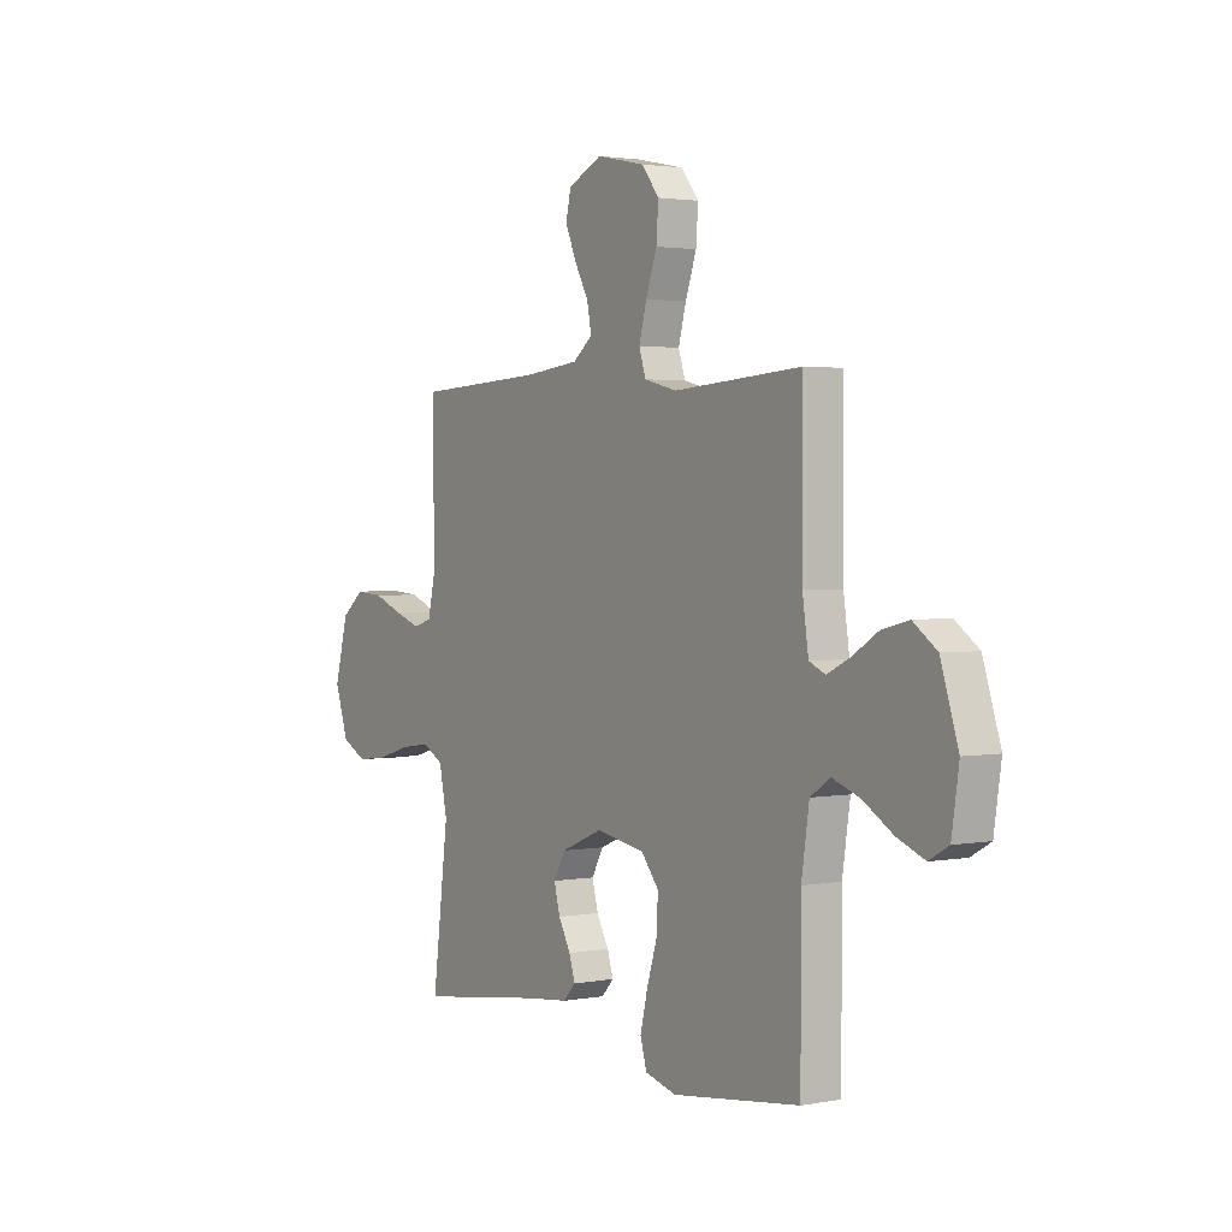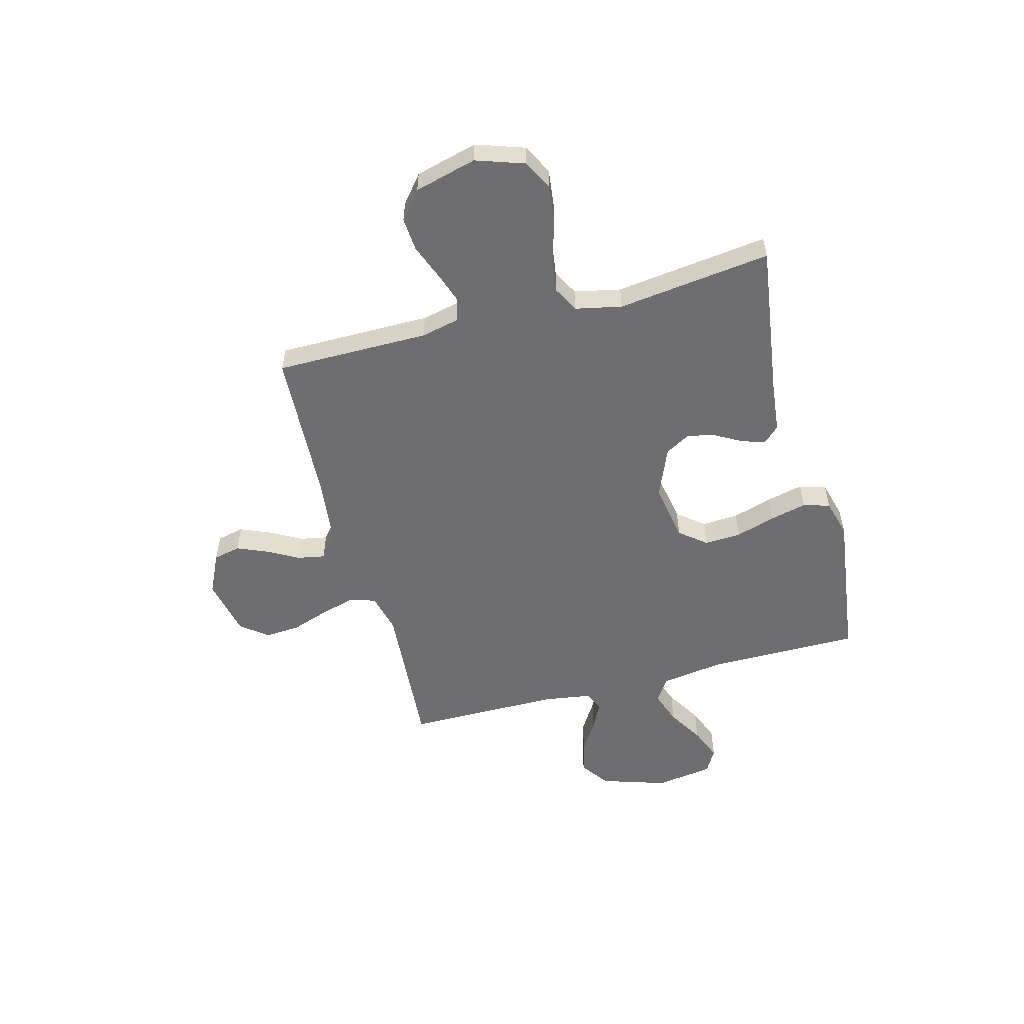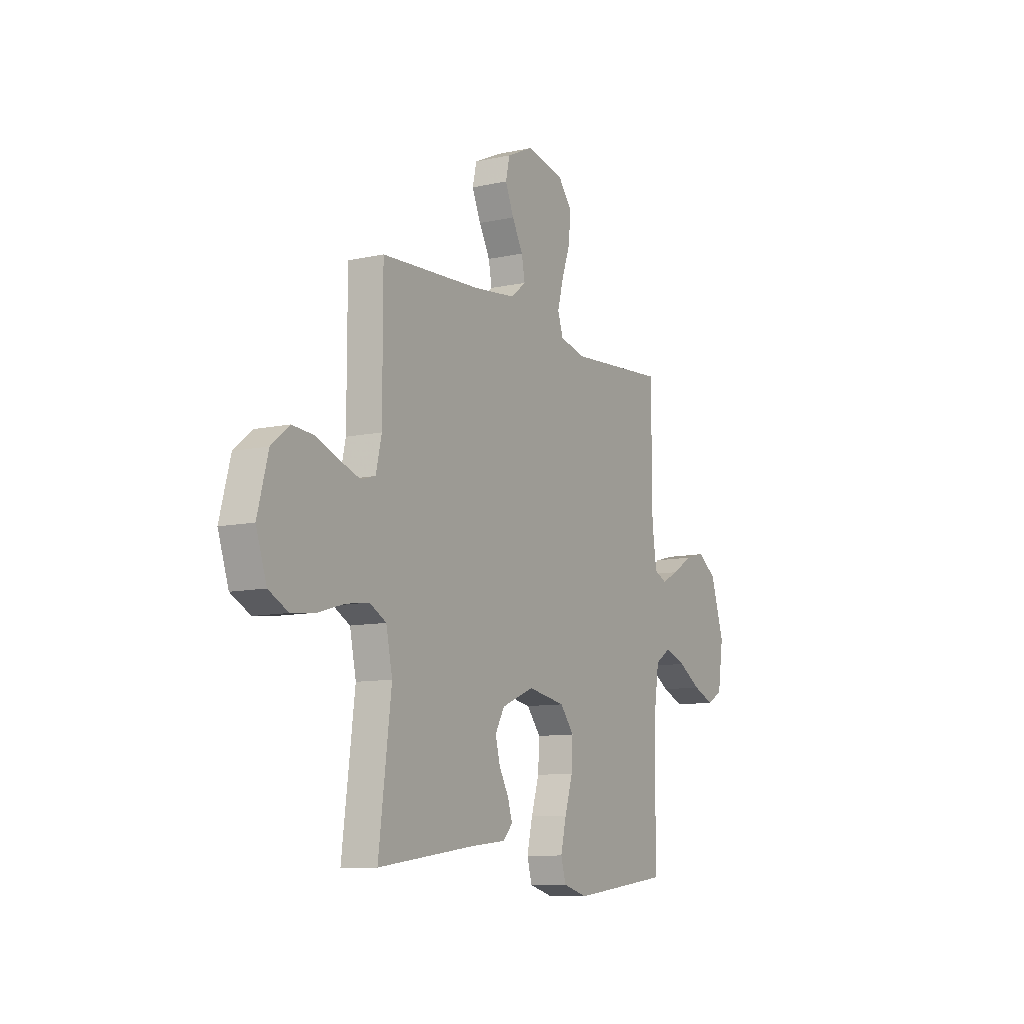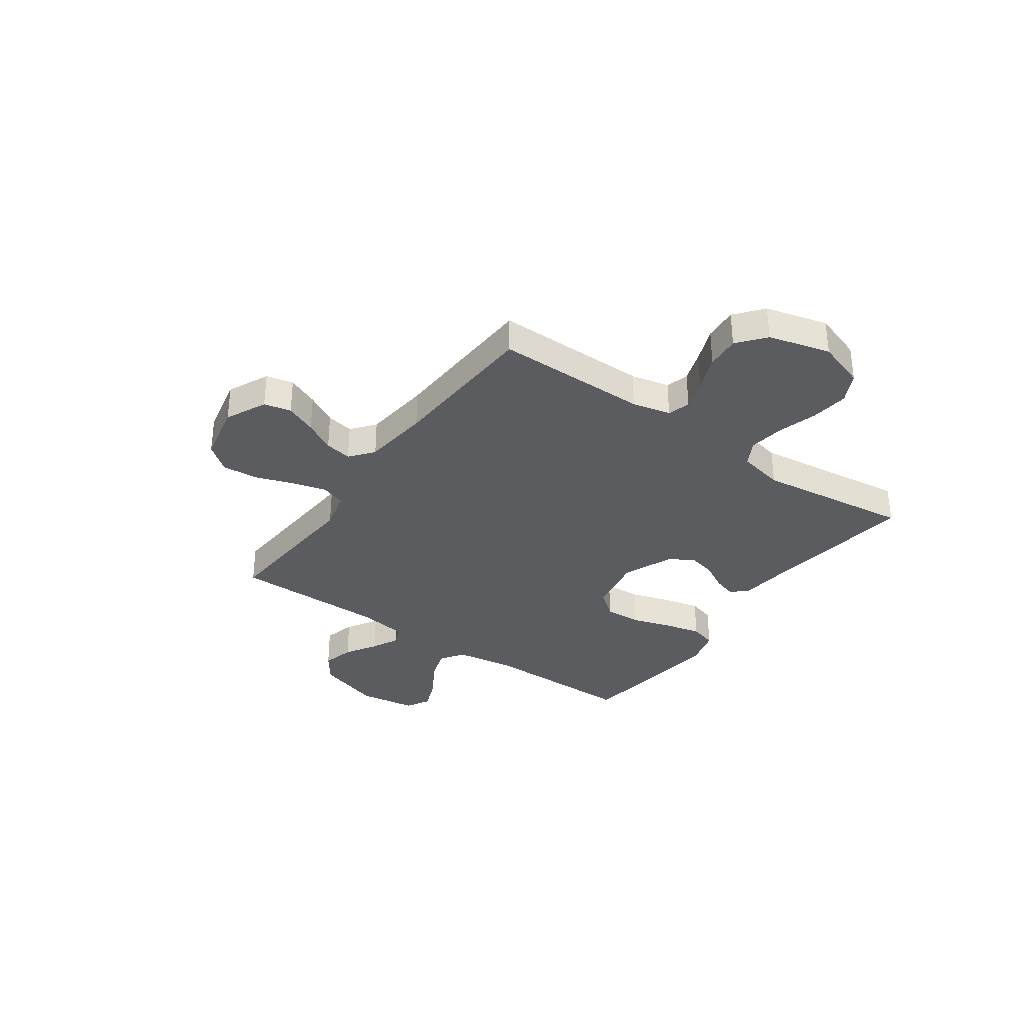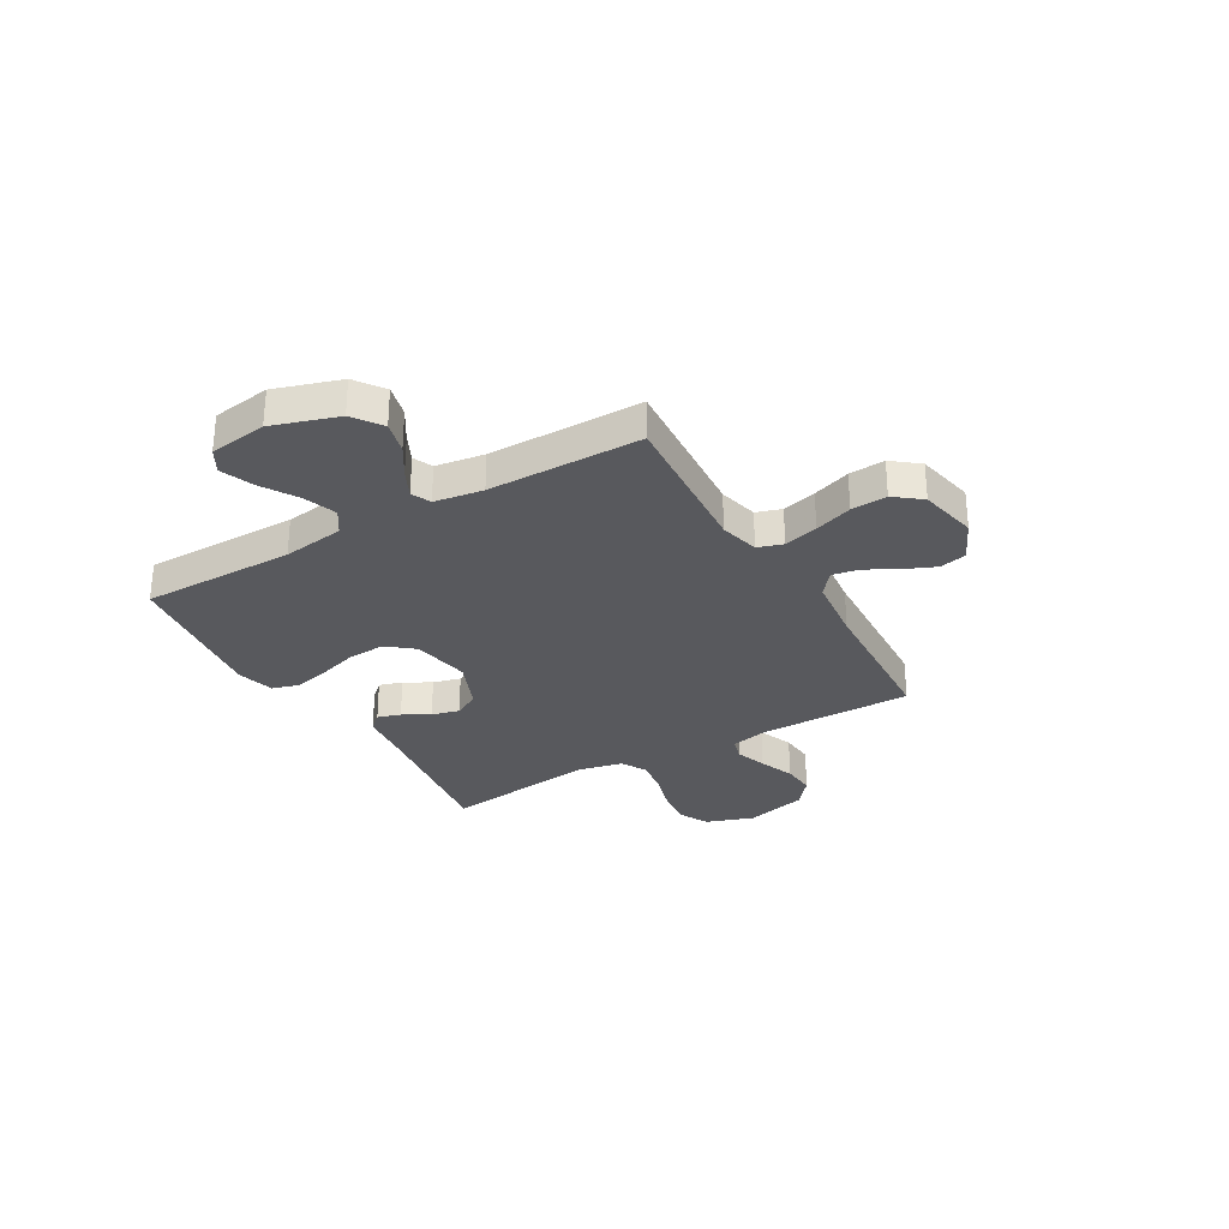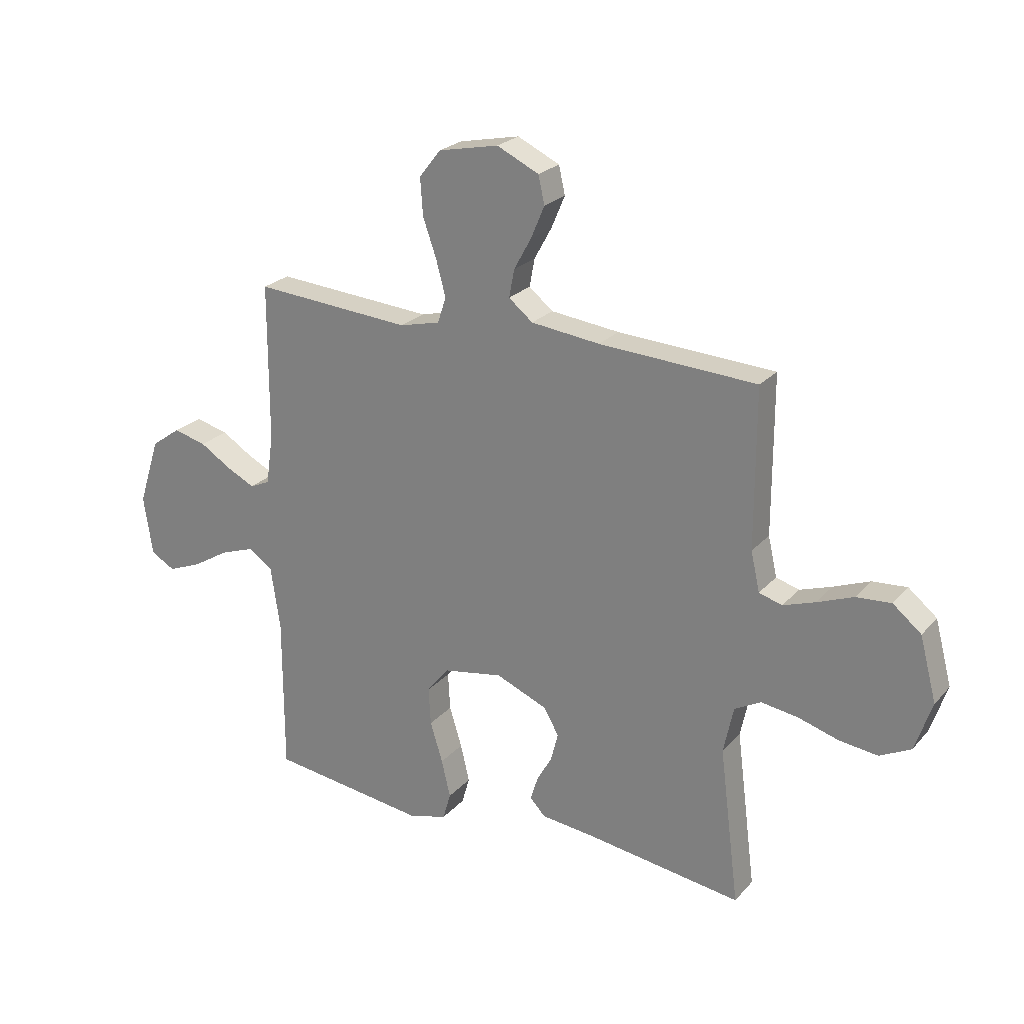
<metadata>
{"format":"obj","ext":"obj","renderer":"f3d","projection":"perspective","resolution":1024,"background":"white","views":[{"elev":2.3,"azim":-123.4,"up":"+Z"},{"elev":-54.4,"azim":104.9,"up":"+Y"},{"elev":-10.0,"azim":119.5,"up":"+Z"},{"elev":-33.9,"azim":54.8,"up":"+Y"},{"elev":-29.8,"azim":-59.9,"up":"+Y"},{"elev":23.9,"azim":30.6,"up":"+Z"}]}
</metadata>
<code>
v 0.5 0.07 -0.5
v 0.2 0.07 -0.458
v 0.099 0.07 -0.447
v 0.07 0.07 -0.416
v 0.084 0.07 -0.371
v 0.113 0.07 -0.319
v 0.127 0.07 -0.265
v 0.099 0.07 -0.215
v 0 0.07 -0.174
v -0.114 0.07 -0.194
v -0.156 0.07 -0.246
v -0.152 0.07 -0.318
v -0.128 0.07 -0.395
v -0.111 0.07 -0.467
v -0.126 0.07 -0.519
v -0.2 0.07 -0.539
v -0.5 0.07 -0.5
v -0.5 0.07 -0.2
v -0.518 0.07 -0.079
v -0.565 0.07 -0.048
v -0.63 0.07 -0.071
v -0.699 0.07 -0.113
v -0.764 0.07 -0.139
v -0.81 0.07 -0.113
v -0.827 0.07 0
v -0.786 0.07 0.128
v -0.73 0.07 0.168
v -0.667 0.07 0.152
v -0.606 0.07 0.114
v -0.553 0.07 0.088
v -0.515 0.07 0.105
v -0.501 0.07 0.2
v -0.5 0.07 0.5
v -0.2 0.07 0.478
v -0.123 0.07 0.497
v -0.107 0.07 0.546
v -0.125 0.07 0.613
v -0.151 0.07 0.687
v -0.156 0.07 0.757
v -0.115 0.07 0.809
v 0 0.07 0.833
v 0.08 0.07 0.795
v 0.092 0.07 0.742
v 0.066 0.07 0.681
v 0.033 0.07 0.621
v 0.023 0.07 0.568
v 0.069 0.07 0.531
v 0.2 0.07 0.516
v 0.5 0.07 0.5
v 0.5 0.07 0.2
v 0.517 0.07 0.125
v 0.561 0.07 0.112
v 0.622 0.07 0.133
v 0.691 0.07 0.16
v 0.757 0.07 0.165
v 0.811 0.07 0.121
v 0.843 0.07 0
v 0.811 0.07 -0.095
v 0.752 0.07 -0.125
v 0.678 0.07 -0.116
v 0.601 0.07 -0.093
v 0.531 0.07 -0.083
v 0.481 0.07 -0.11
v 0.462 0.07 -0.2
v 0.5 0 -0.5
v 0.2 0 -0.458
v 0.099 0 -0.447
v 0.07 0 -0.416
v 0.084 0 -0.371
v 0.113 0 -0.319
v 0.127 0 -0.265
v 0.099 0 -0.215
v 0 0 -0.174
v -0.114 0 -0.194
v -0.156 0 -0.246
v -0.152 0 -0.318
v -0.128 0 -0.395
v -0.111 0 -0.467
v -0.126 0 -0.519
v -0.2 0 -0.539
v -0.5 0 -0.5
v -0.5 0 -0.2
v -0.518 0 -0.079
v -0.565 0 -0.048
v -0.63 0 -0.071
v -0.699 0 -0.113
v -0.764 0 -0.139
v -0.81 0 -0.113
v -0.827 0 0
v -0.786 0 0.128
v -0.73 0 0.168
v -0.667 0 0.152
v -0.606 0 0.114
v -0.553 0 0.088
v -0.515 0 0.105
v -0.501 0 0.2
v -0.5 0 0.5
v -0.2 0 0.478
v -0.123 0 0.497
v -0.107 0 0.546
v -0.125 0 0.613
v -0.151 0 0.687
v -0.156 0 0.757
v -0.115 0 0.809
v 0 0 0.833
v 0.08 0 0.795
v 0.092 0 0.742
v 0.066 0 0.681
v 0.033 0 0.621
v 0.023 0 0.568
v 0.069 0 0.531
v 0.2 0 0.516
v 0.5 0 0.5
v 0.5 0 0.2
v 0.517 0 0.125
v 0.561 0 0.112
v 0.622 0 0.133
v 0.691 0 0.16
v 0.757 0 0.165
v 0.811 0 0.121
v 0.843 0 0
v 0.811 0 -0.095
v 0.752 0 -0.125
v 0.678 0 -0.116
v 0.601 0 -0.093
v 0.531 0 -0.083
v 0.481 0 -0.11
v 0.462 0 -0.2
f 59 60 61
f 58 59 61
f 57 58 61
f 56 57 61
f 55 56 61
f 54 55 61
f 53 54 61
f 52 53 61 62
f 51 52 62 63
f 48 49 50
f 51 63 64
f 50 51 64
f 48 50 64
f 47 48 64
f 43 44 45
f 42 43 45
f 41 42 45
f 40 41 45
f 39 40 45
f 38 39 45
f 37 38 45
f 36 37 45 46
f 64 1 2
f 47 64 2
f 46 47 2
f 36 46 2
f 35 36 2
f 27 28 29
f 26 27 29
f 25 26 29
f 24 25 29
f 23 24 29
f 22 23 29
f 21 22 29
f 20 21 29 30
f 19 20 30 31
f 16 17 18
f 15 16 18
f 14 15 18
f 13 14 18
f 12 13 18
f 19 31 32
f 18 19 32
f 12 18 32
f 11 12 32
f 4 5 6
f 3 4 6
f 2 3 6
f 2 6 7
f 35 2 7
f 34 35 7 8
f 32 33 34
f 11 32 34
f 10 11 34
f 9 10 34
f 8 9 34
f 125 124 123
f 125 123 122
f 125 122 121
f 125 121 120
f 125 120 119
f 125 119 118
f 125 118 117
f 126 125 117 116
f 127 126 116 115
f 114 113 112
f 128 127 115
f 128 115 114
f 128 114 112
f 128 112 111
f 109 108 107
f 109 107 106
f 109 106 105
f 109 105 104
f 109 104 103
f 109 103 102
f 109 102 101
f 110 109 101 100
f 66 65 128
f 66 128 111
f 66 111 110
f 66 110 100
f 66 100 99
f 93 92 91
f 93 91 90
f 93 90 89
f 93 89 88
f 93 88 87
f 93 87 86
f 93 86 85
f 94 93 85 84
f 95 94 84 83
f 82 81 80
f 82 80 79
f 82 79 78
f 82 78 77
f 82 77 76
f 96 95 83
f 96 83 82
f 96 82 76
f 96 76 75
f 70 69 68
f 70 68 67
f 70 67 66
f 71 70 66
f 71 66 99
f 72 71 99 98
f 98 97 96
f 98 96 75
f 98 75 74
f 98 74 73
f 98 73 72
f 1 65 66 2
f 2 66 67 3
f 3 67 68 4
f 4 68 69 5
f 5 69 70 6
f 6 70 71 7
f 7 71 72 8
f 8 72 73 9
f 9 73 74 10
f 10 74 75 11
f 11 75 76 12
f 12 76 77 13
f 13 77 78 14
f 14 78 79 15
f 15 79 80 16
f 16 80 81 17
f 17 81 82 18
f 18 82 83 19
f 19 83 84 20
f 20 84 85 21
f 21 85 86 22
f 22 86 87 23
f 23 87 88 24
f 24 88 89 25
f 25 89 90 26
f 26 90 91 27
f 27 91 92 28
f 28 92 93 29
f 29 93 94 30
f 30 94 95 31
f 31 95 96 32
f 32 96 97 33
f 33 97 98 34
f 34 98 99 35
f 35 99 100 36
f 36 100 101 37
f 37 101 102 38
f 38 102 103 39
f 39 103 104 40
f 40 104 105 41
f 41 105 106 42
f 42 106 107 43
f 43 107 108 44
f 44 108 109 45
f 45 109 110 46
f 46 110 111 47
f 47 111 112 48
f 48 112 113 49
f 49 113 114 50
f 50 114 115 51
f 51 115 116 52
f 52 116 117 53
f 53 117 118 54
f 54 118 119 55
f 55 119 120 56
f 56 120 121 57
f 57 121 122 58
f 58 122 123 59
f 59 123 124 60
f 60 124 125 61
f 61 125 126 62
f 62 126 127 63
f 63 127 128 64
f 64 128 65 1

</code>
